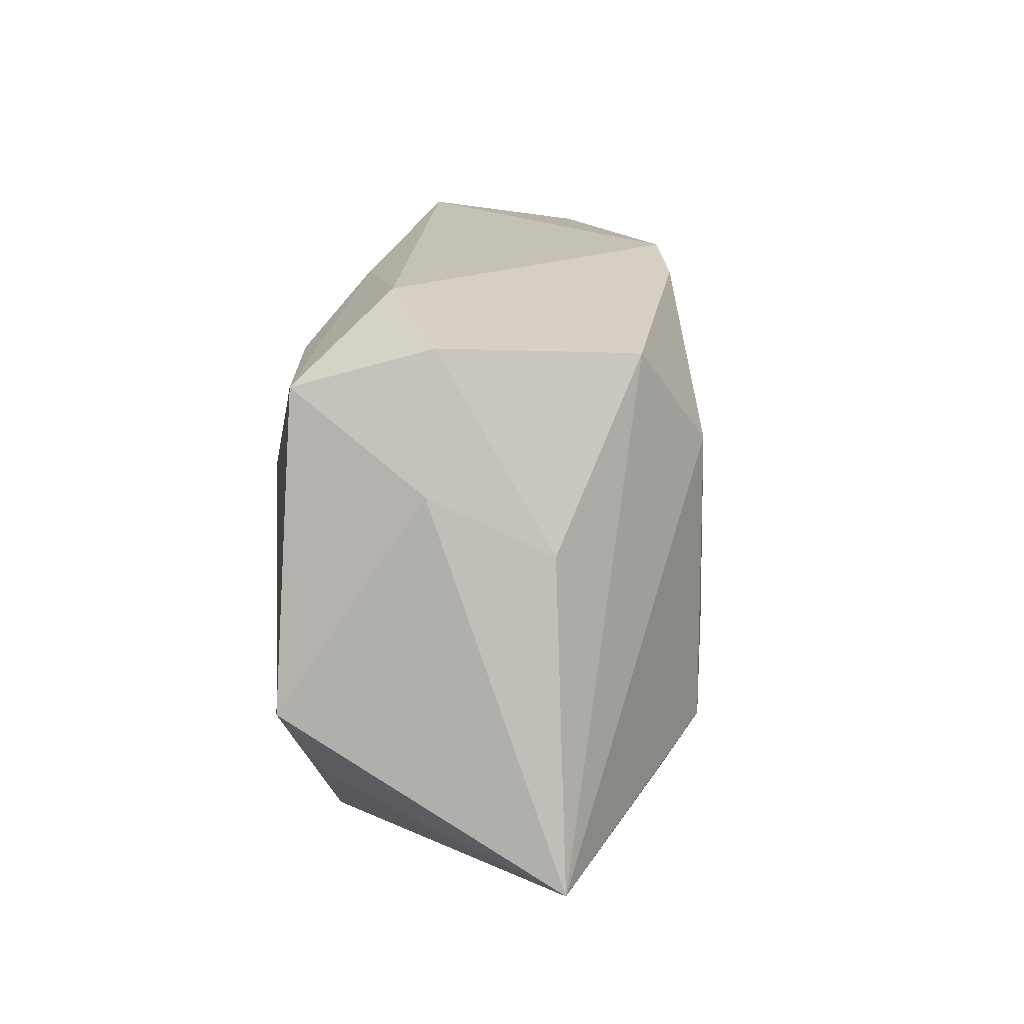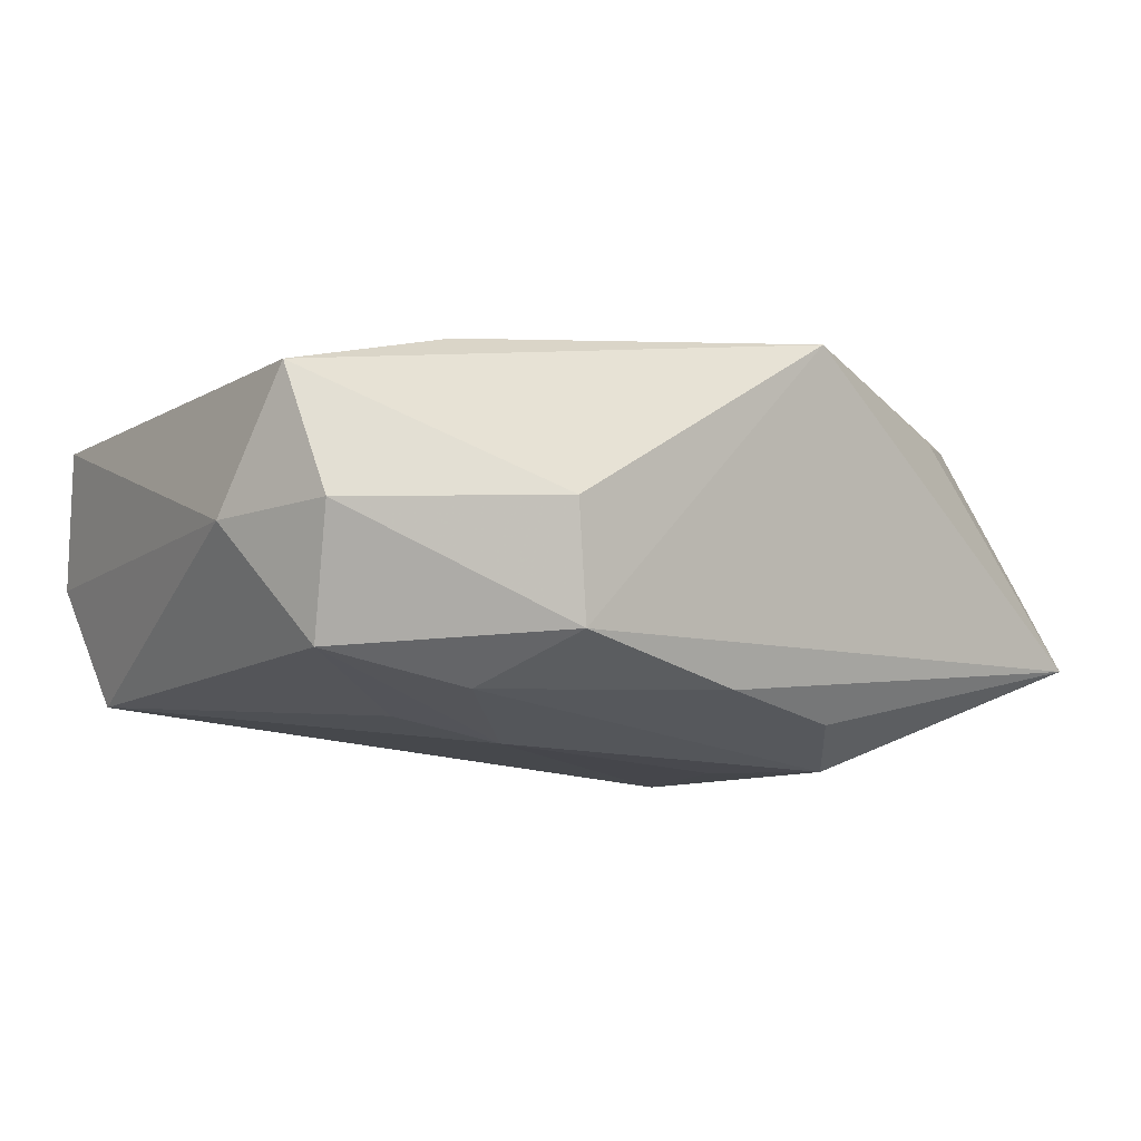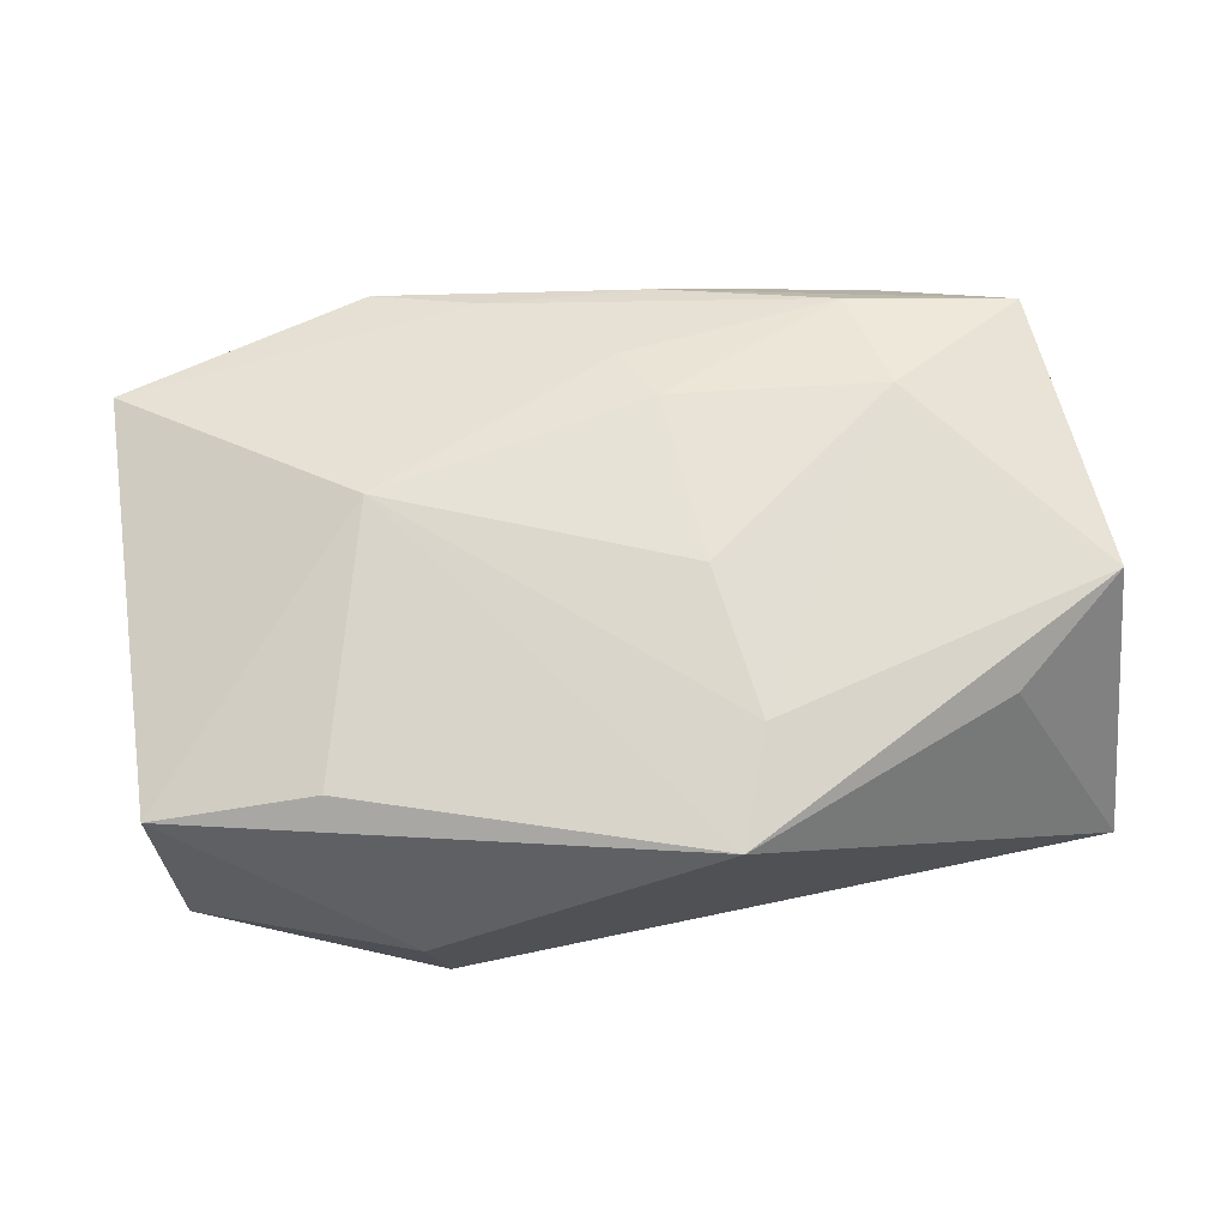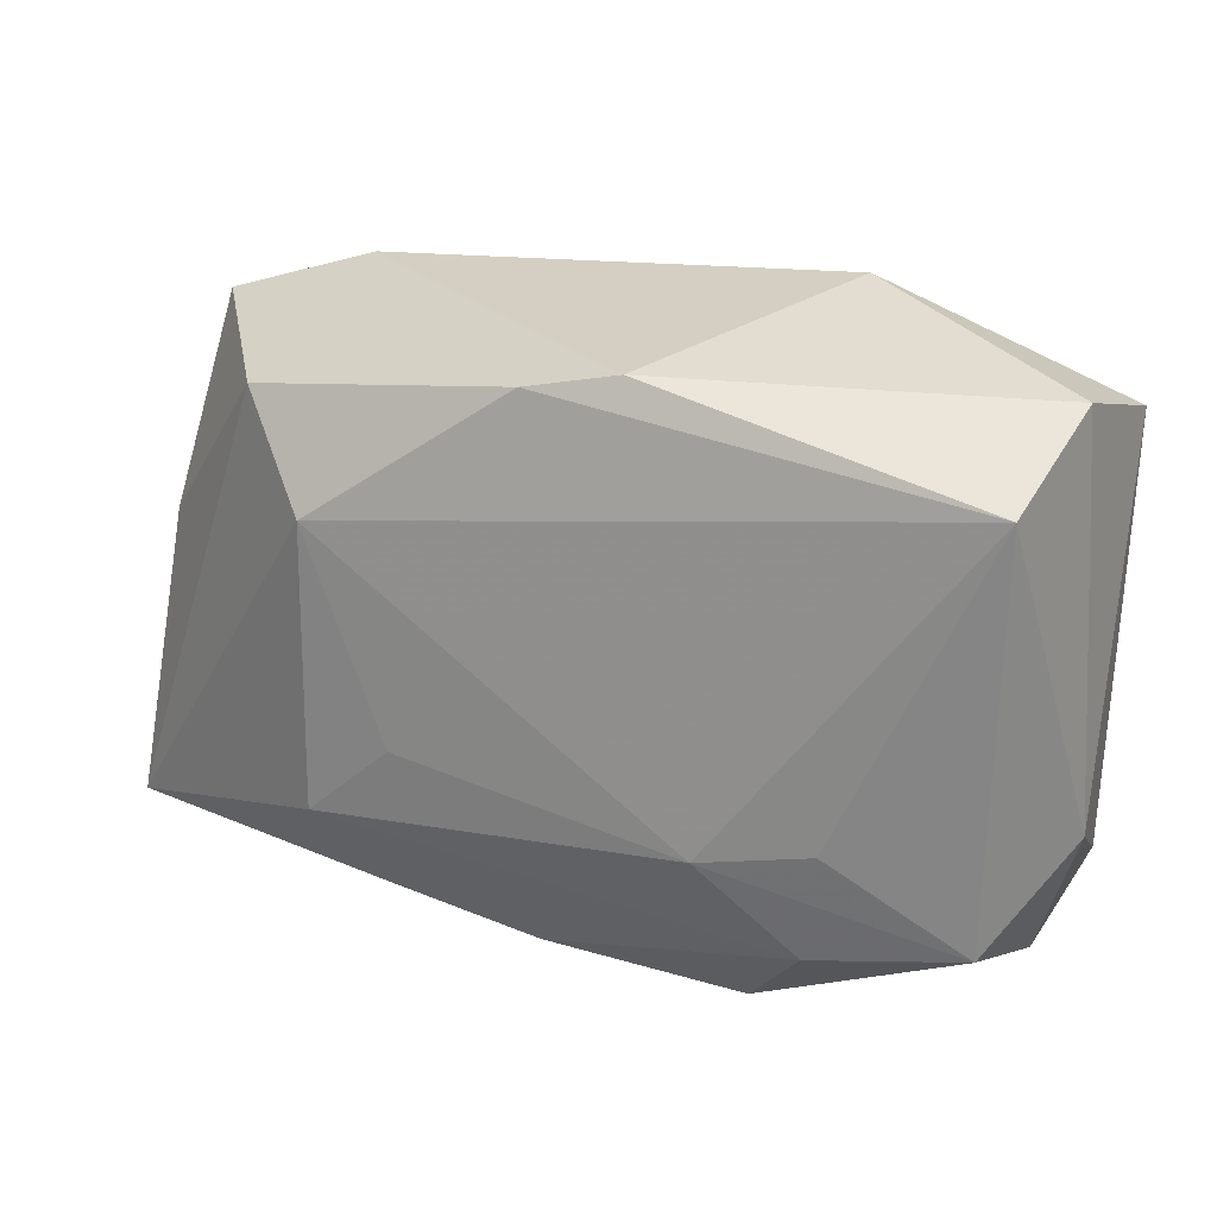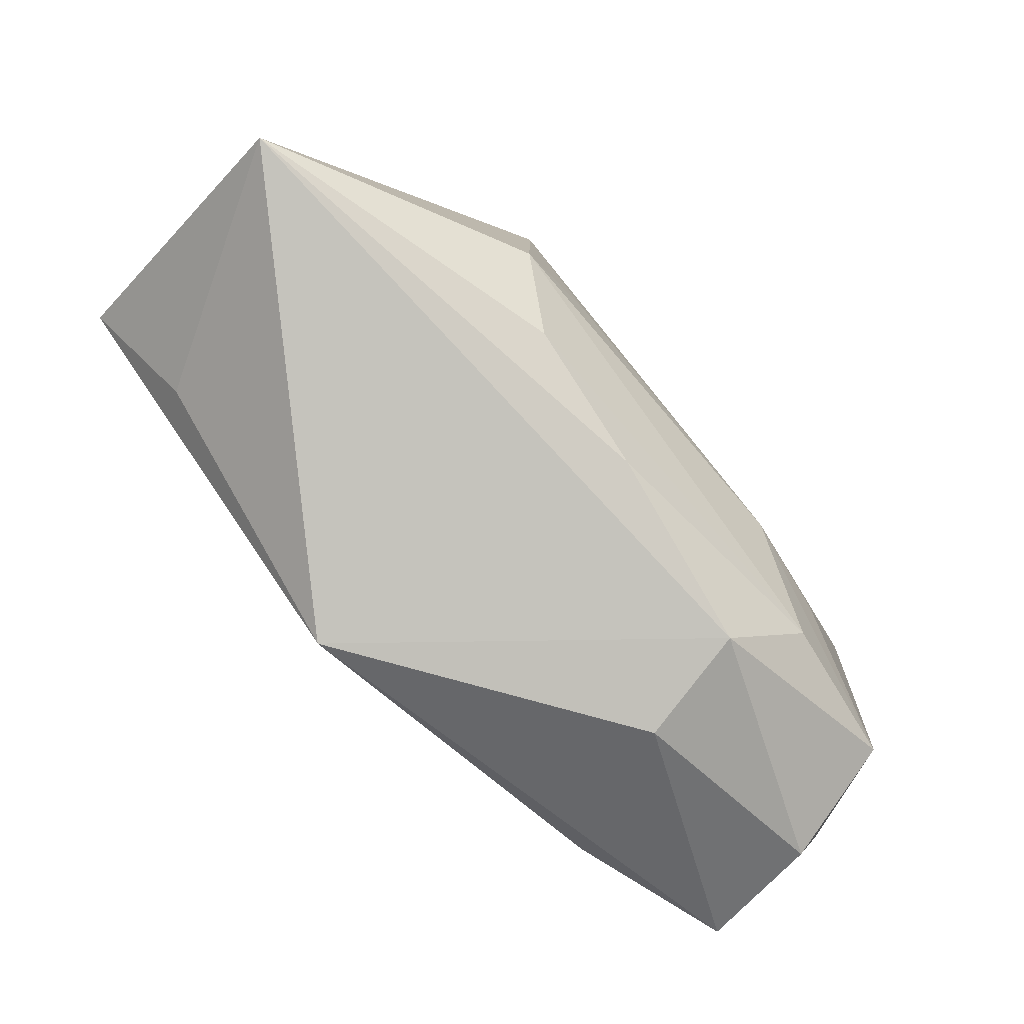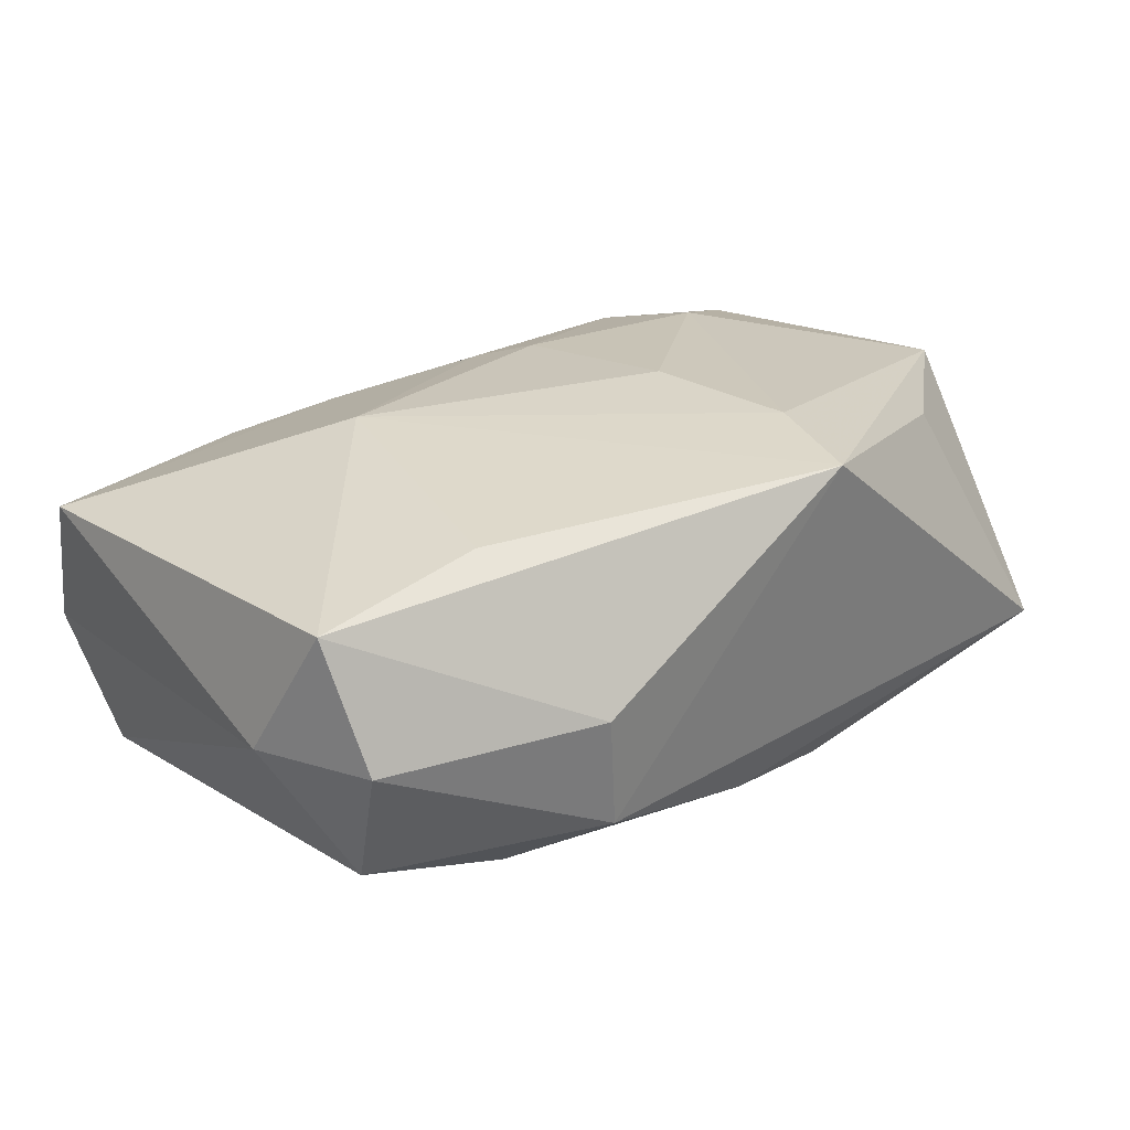
<metadata>
{"format":"obj","ext":"obj","renderer":"f3d","projection":"perspective","resolution":1024,"background":"white","views":[{"elev":14.1,"azim":96.1,"up":"+Y"},{"elev":-9.4,"azim":-34.4,"up":"+Z"},{"elev":65.6,"azim":-6.5,"up":"+Z"},{"elev":24.1,"azim":-155.3,"up":"+Y"},{"elev":-79.2,"azim":132.5,"up":"+Y"},{"elev":22.5,"azim":-39.5,"up":"+Z"}]}
</metadata>
<code>
v 0.02392 0.01935 -0.01309
v -0.0212 -0.01837 -0.01375
v -0.03469 0.01805 -0.01284
v 0.0233 0.009696 0.01654
v 0.000341 -0.02258 -0.01289
v -0.01558 -0.02523 -0.009559
v 0.01722 0.01128 -0.01797
v 0.007036 -0.004363 0.01741
v 0.02079 0.01884 0.01445
v -0.03674 -0.0171 0.009472
v -0.0136 -0.01042 -0.01689
v 0.02404 0.0242 0.00669
v 0.03487 0.005523 -0.007306
v -0.01802 0.004768 0.01629
v -0.0366 0.02326 -0.002424
v -0.03846 -0.01025 -0.00161
v 0.00251 0.01559 0.01493
v -0.02292 -0.01776 0.01298
v -0.03787 0.01964 0.008854
v 0.03521 0.01823 0.01277
v 0.009545 -0.01703 0.01643
v 0.03932 -0.02015 -0.00859
v -0.006532 0.02424 -0.01293
v 0.01041 -0.006133 -0.01797
v -0.02263 -0.008796 -0.01508
v 0.01756 -0.01263 -0.01797
v 0.00621 0.0232 0.01155
v 0.0008722 0.02274 -0.0144
v 0.006796 -0.02644 0.01509
v -0.01672 0.02693 0.0087
v 0.005127 0.01062 0.01661
v 0.03456 0.02126 0.001805
v -0.01708 -0.02644 9.027e-05
v -0.03496 -0.02079 -0.001114
v 0.03851 -0.006605 0.01375
v -0.007606 0.02378 0.01094
v 0.03739 0.01052 0.002267
v -0.03355 -0.01671 -0.01135
v 0.01234 -0.01949 -0.01477
v 0.02924 -0.01501 0.01161
f 29 35 21
f 14 29 21
f 21 8 14
f 40 35 29
f 29 22 40
f 40 22 35
f 6 22 29
f 35 20 4
f 4 21 35
f 8 21 4
f 18 29 14
f 14 10 18
f 18 10 29
f 29 10 33
f 33 6 29
f 13 22 1
f 1 32 13
f 35 22 37
f 37 20 35
f 37 32 20
f 22 13 37
f 37 13 32
f 1 28 12
f 12 32 1
f 20 32 12
f 19 30 15
f 19 16 10
f 15 16 19
f 19 10 14
f 7 28 1
f 7 22 26
f 1 22 7
f 26 22 39
f 2 6 38
f 38 11 2
f 2 11 26
f 26 39 2
f 28 7 3
f 3 7 11
f 38 16 3
f 3 16 15
f 38 6 34
f 6 33 34
f 34 33 10
f 34 16 38
f 10 16 34
f 31 17 14
f 14 8 31
f 8 4 31
f 9 4 20
f 9 31 4
f 17 31 9
f 30 19 36
f 17 9 36
f 14 17 36
f 36 19 14
f 26 11 24
f 24 7 26
f 11 7 24
f 6 2 5
f 5 2 39
f 22 6 5
f 5 39 22
f 23 3 15
f 28 3 23
f 15 30 23
f 23 12 28
f 30 12 23
f 25 11 38
f 38 3 25
f 25 3 11
f 20 12 27
f 27 9 20
f 27 12 30
f 30 36 27
f 27 36 9

</code>
